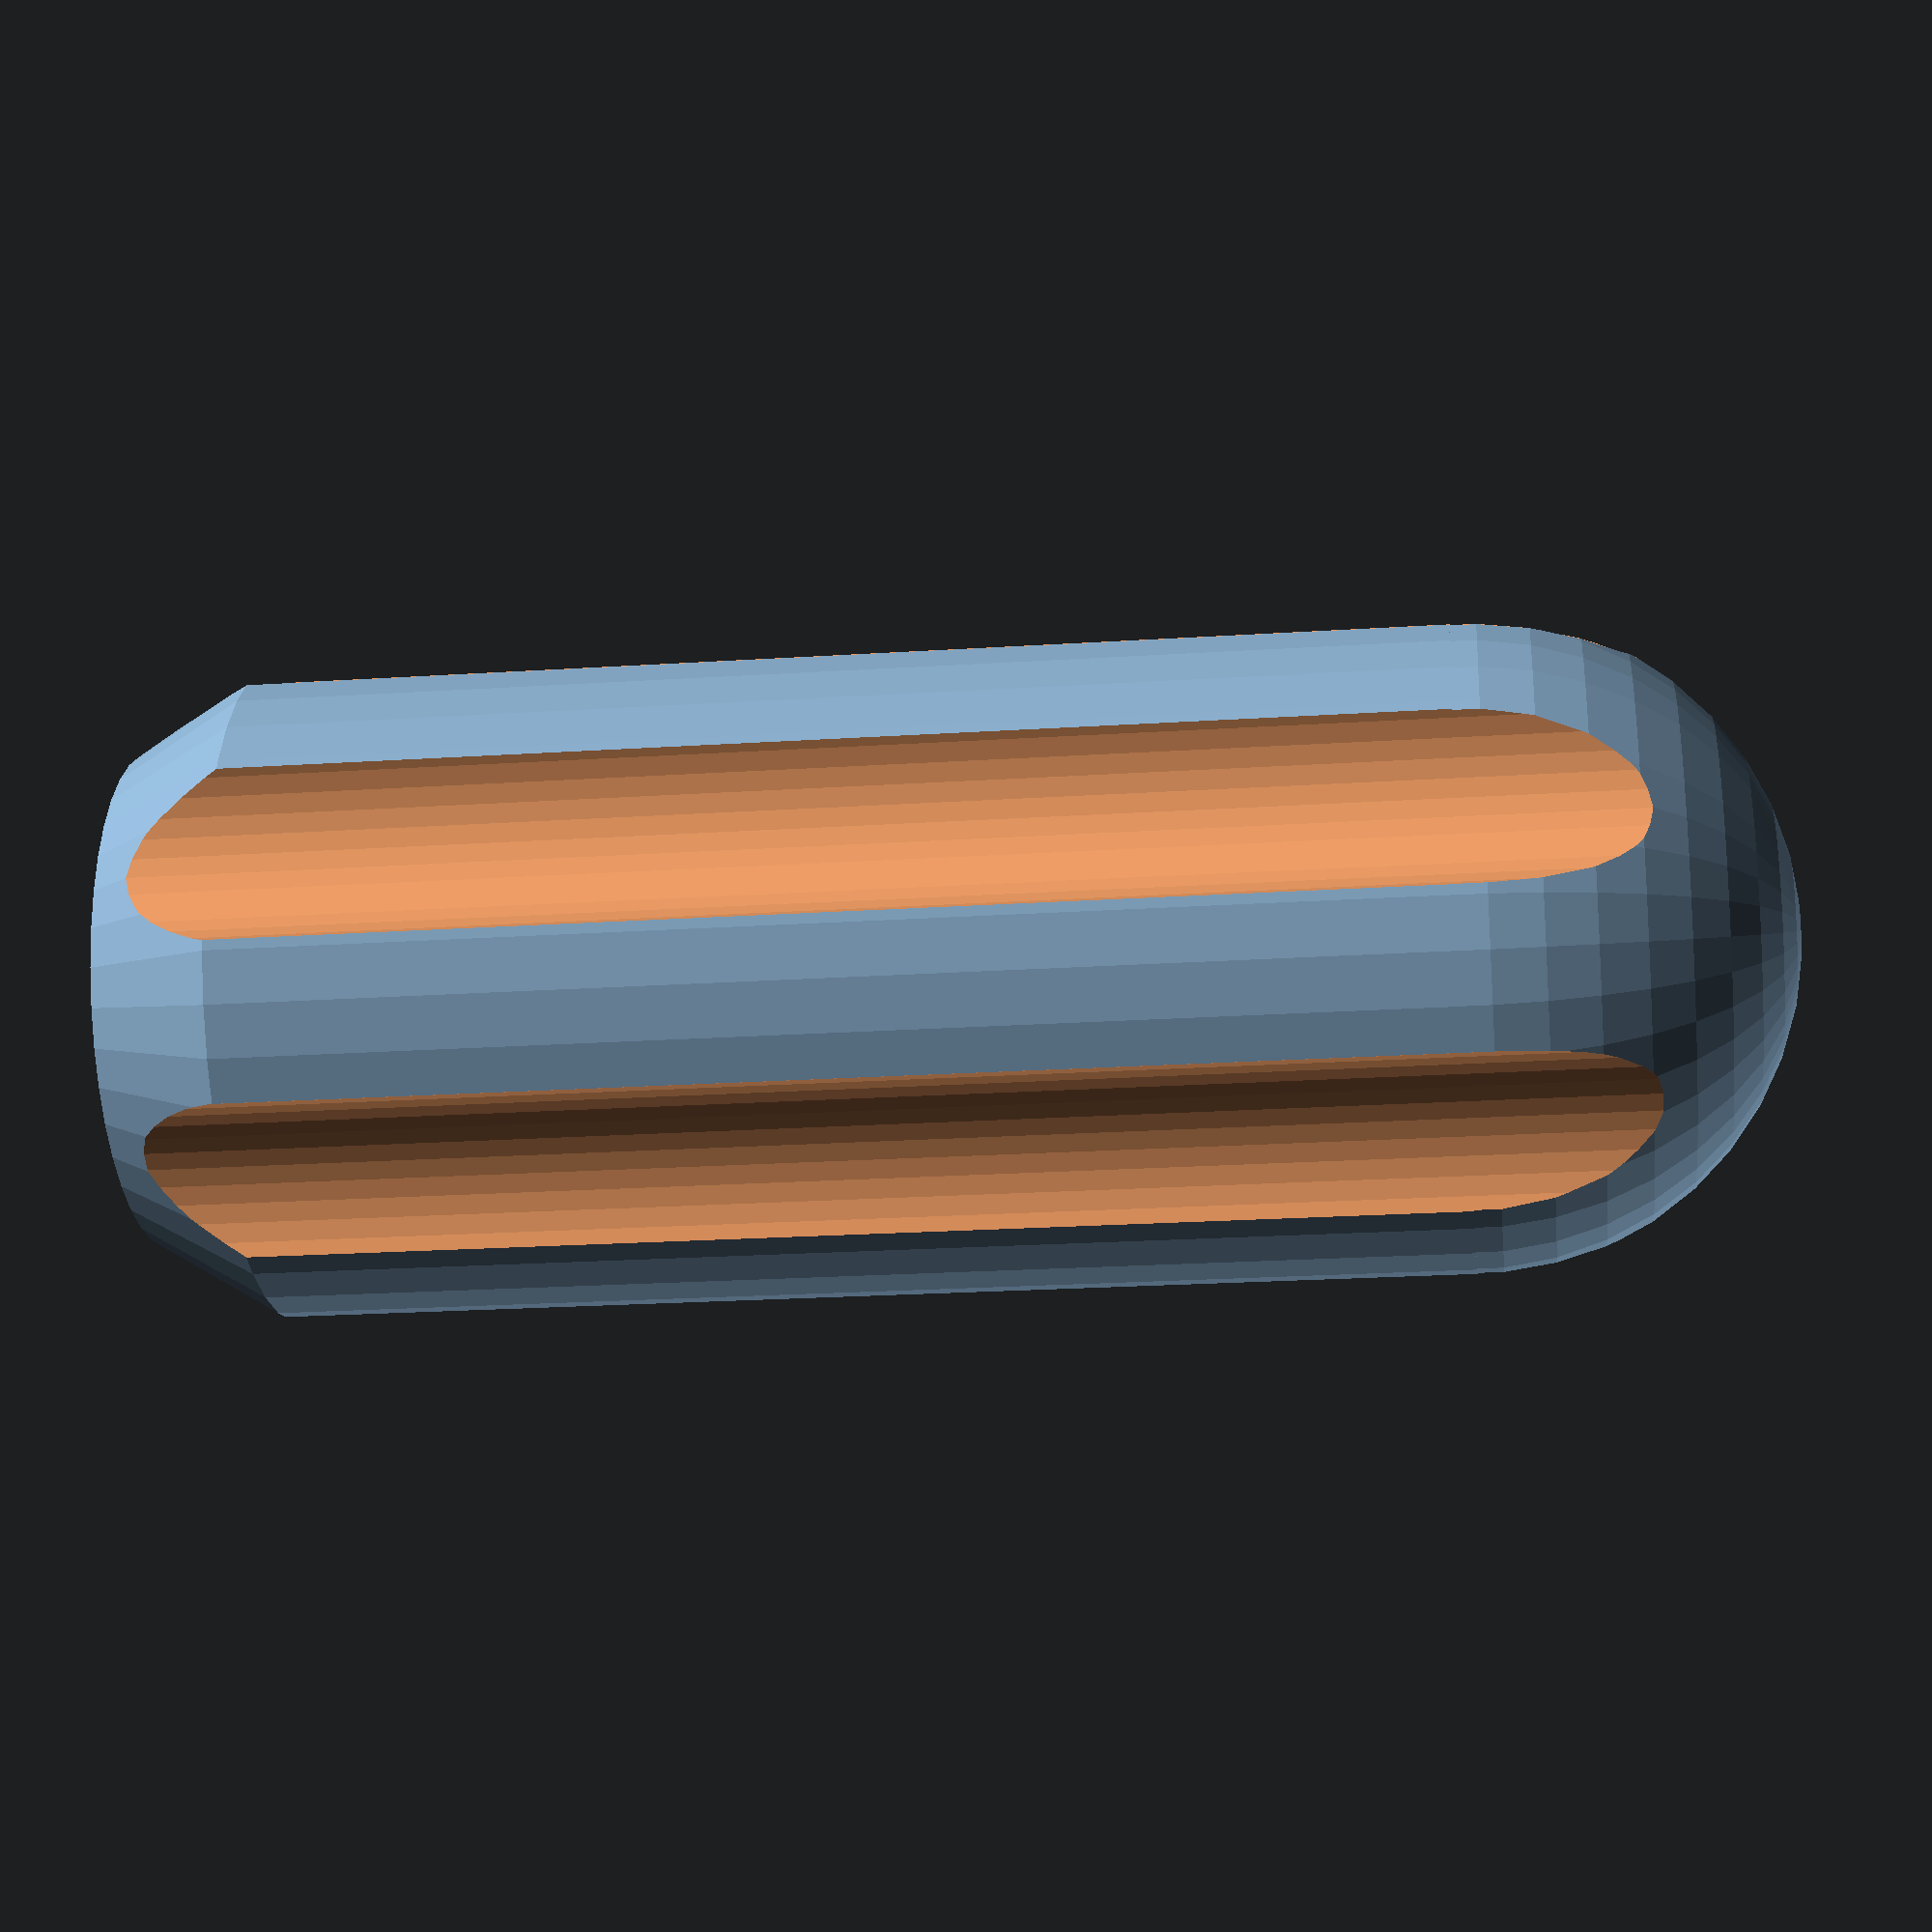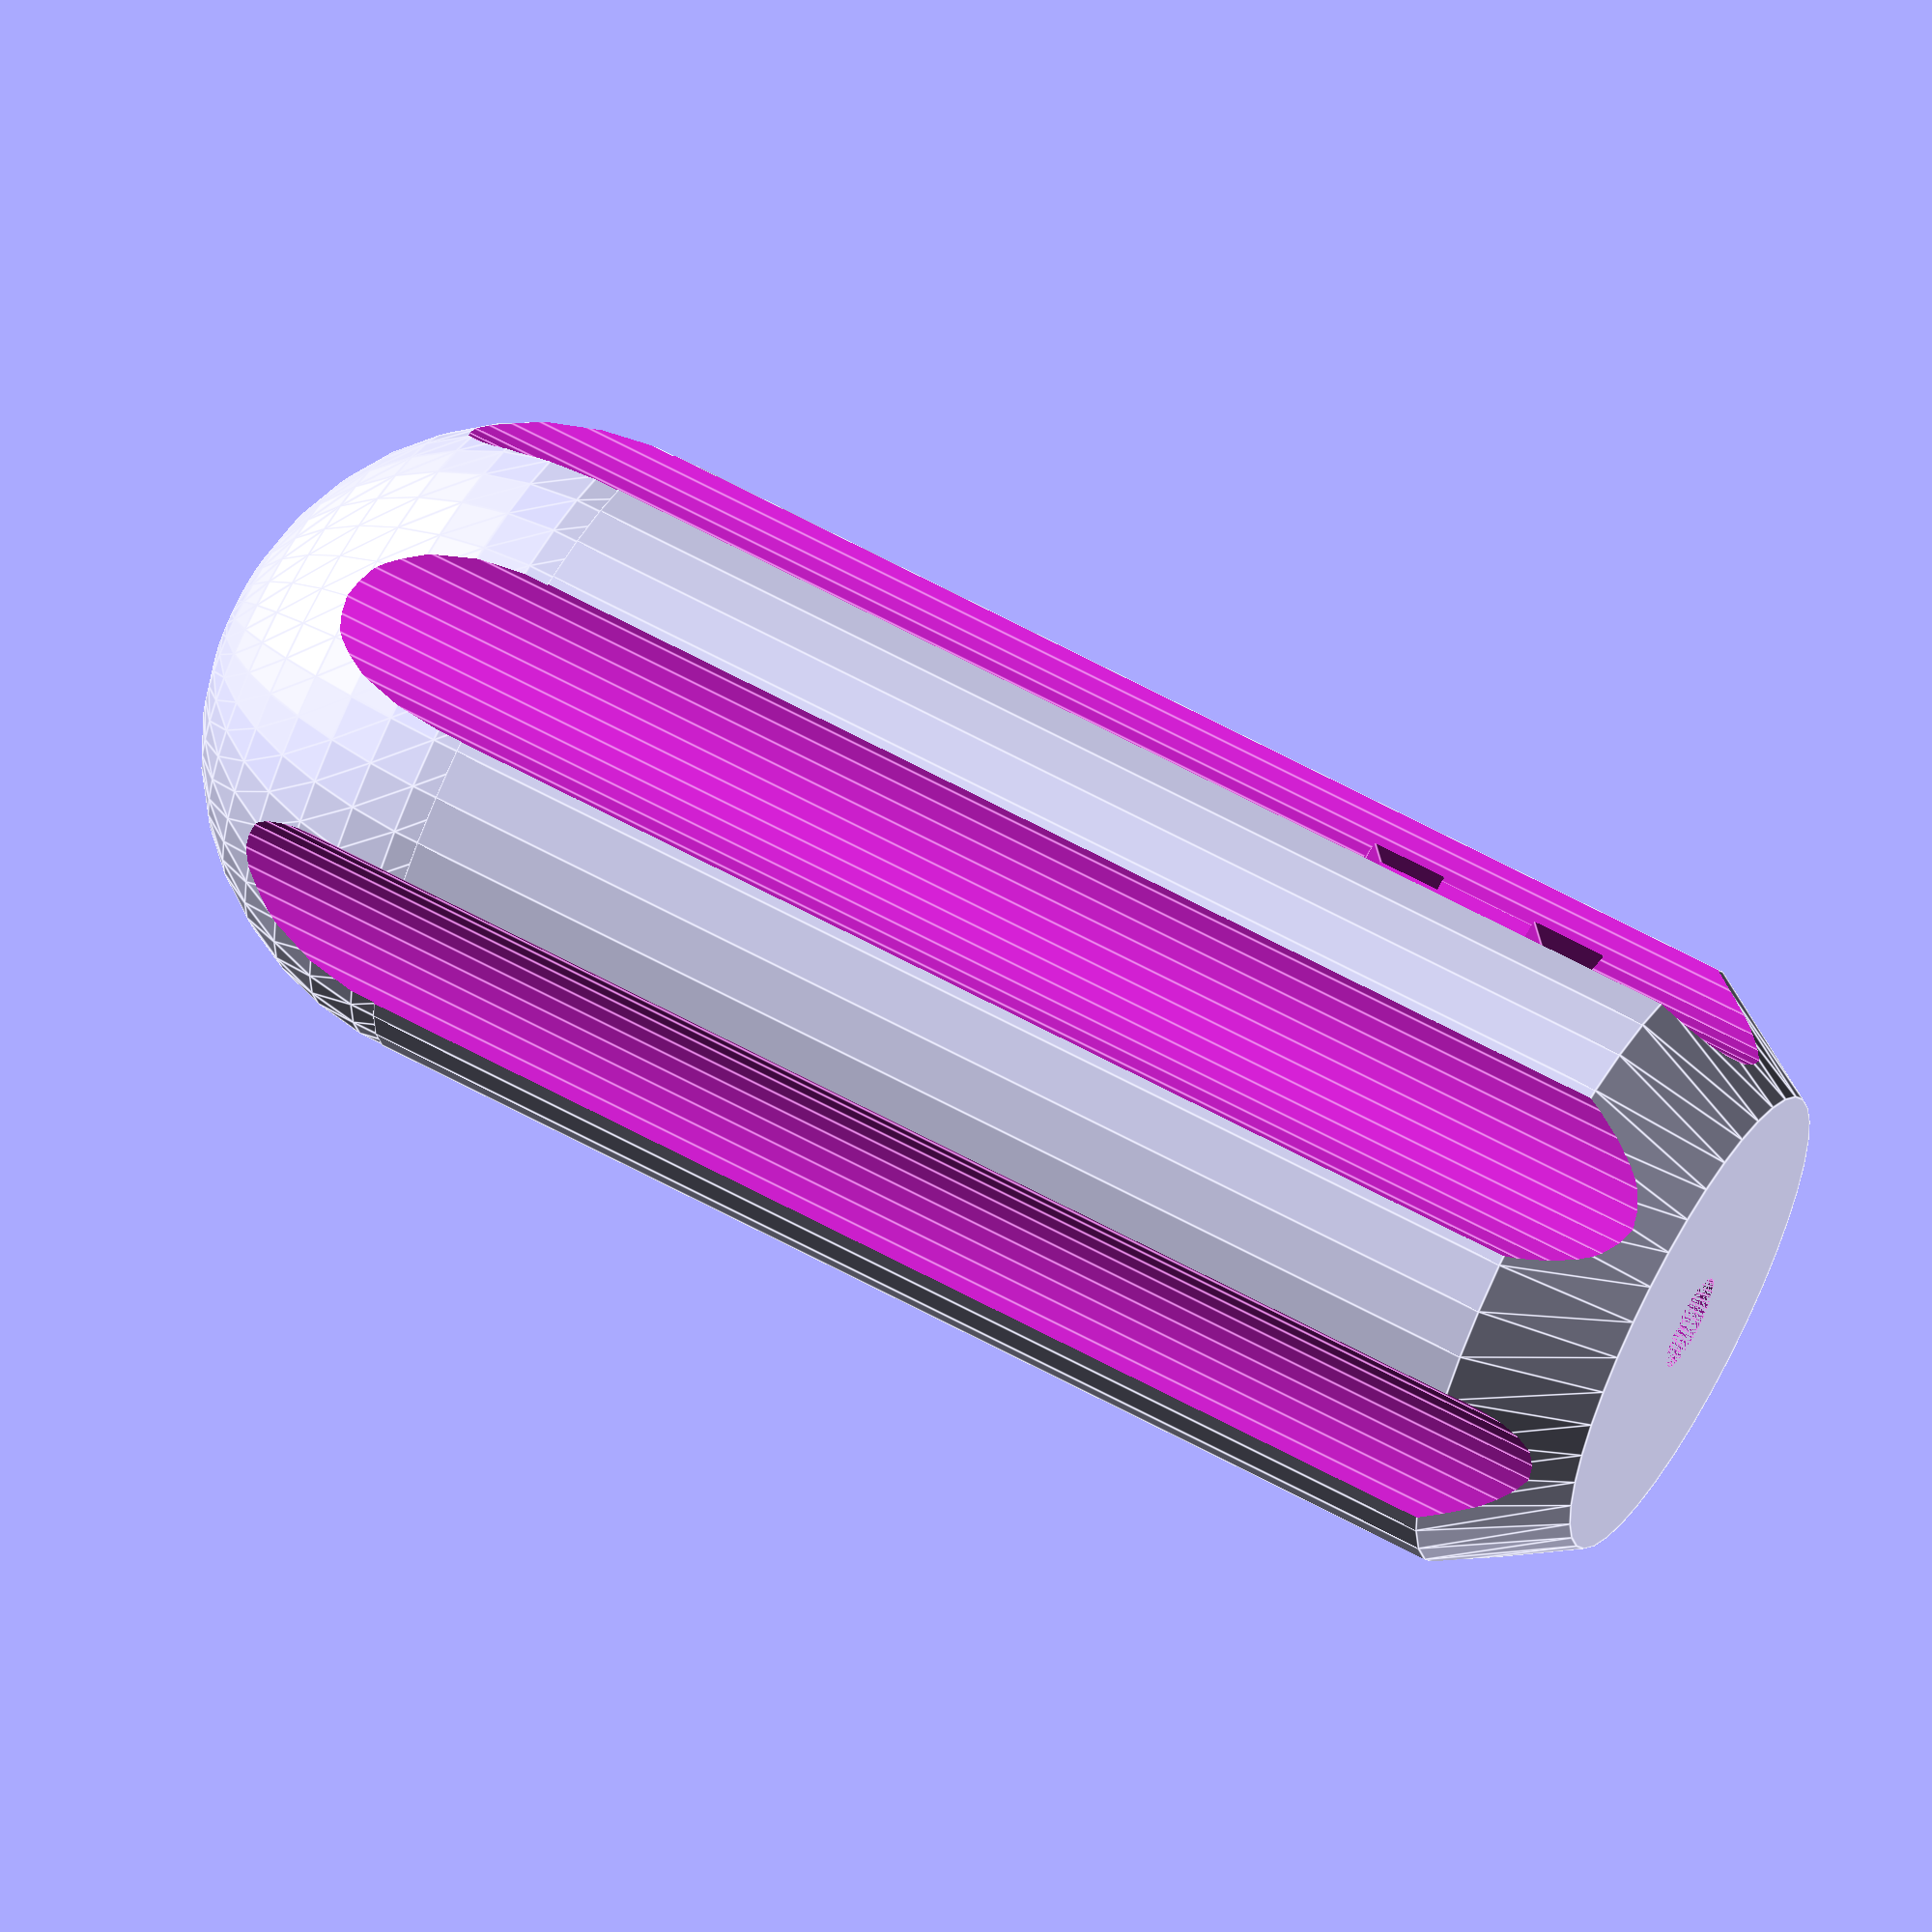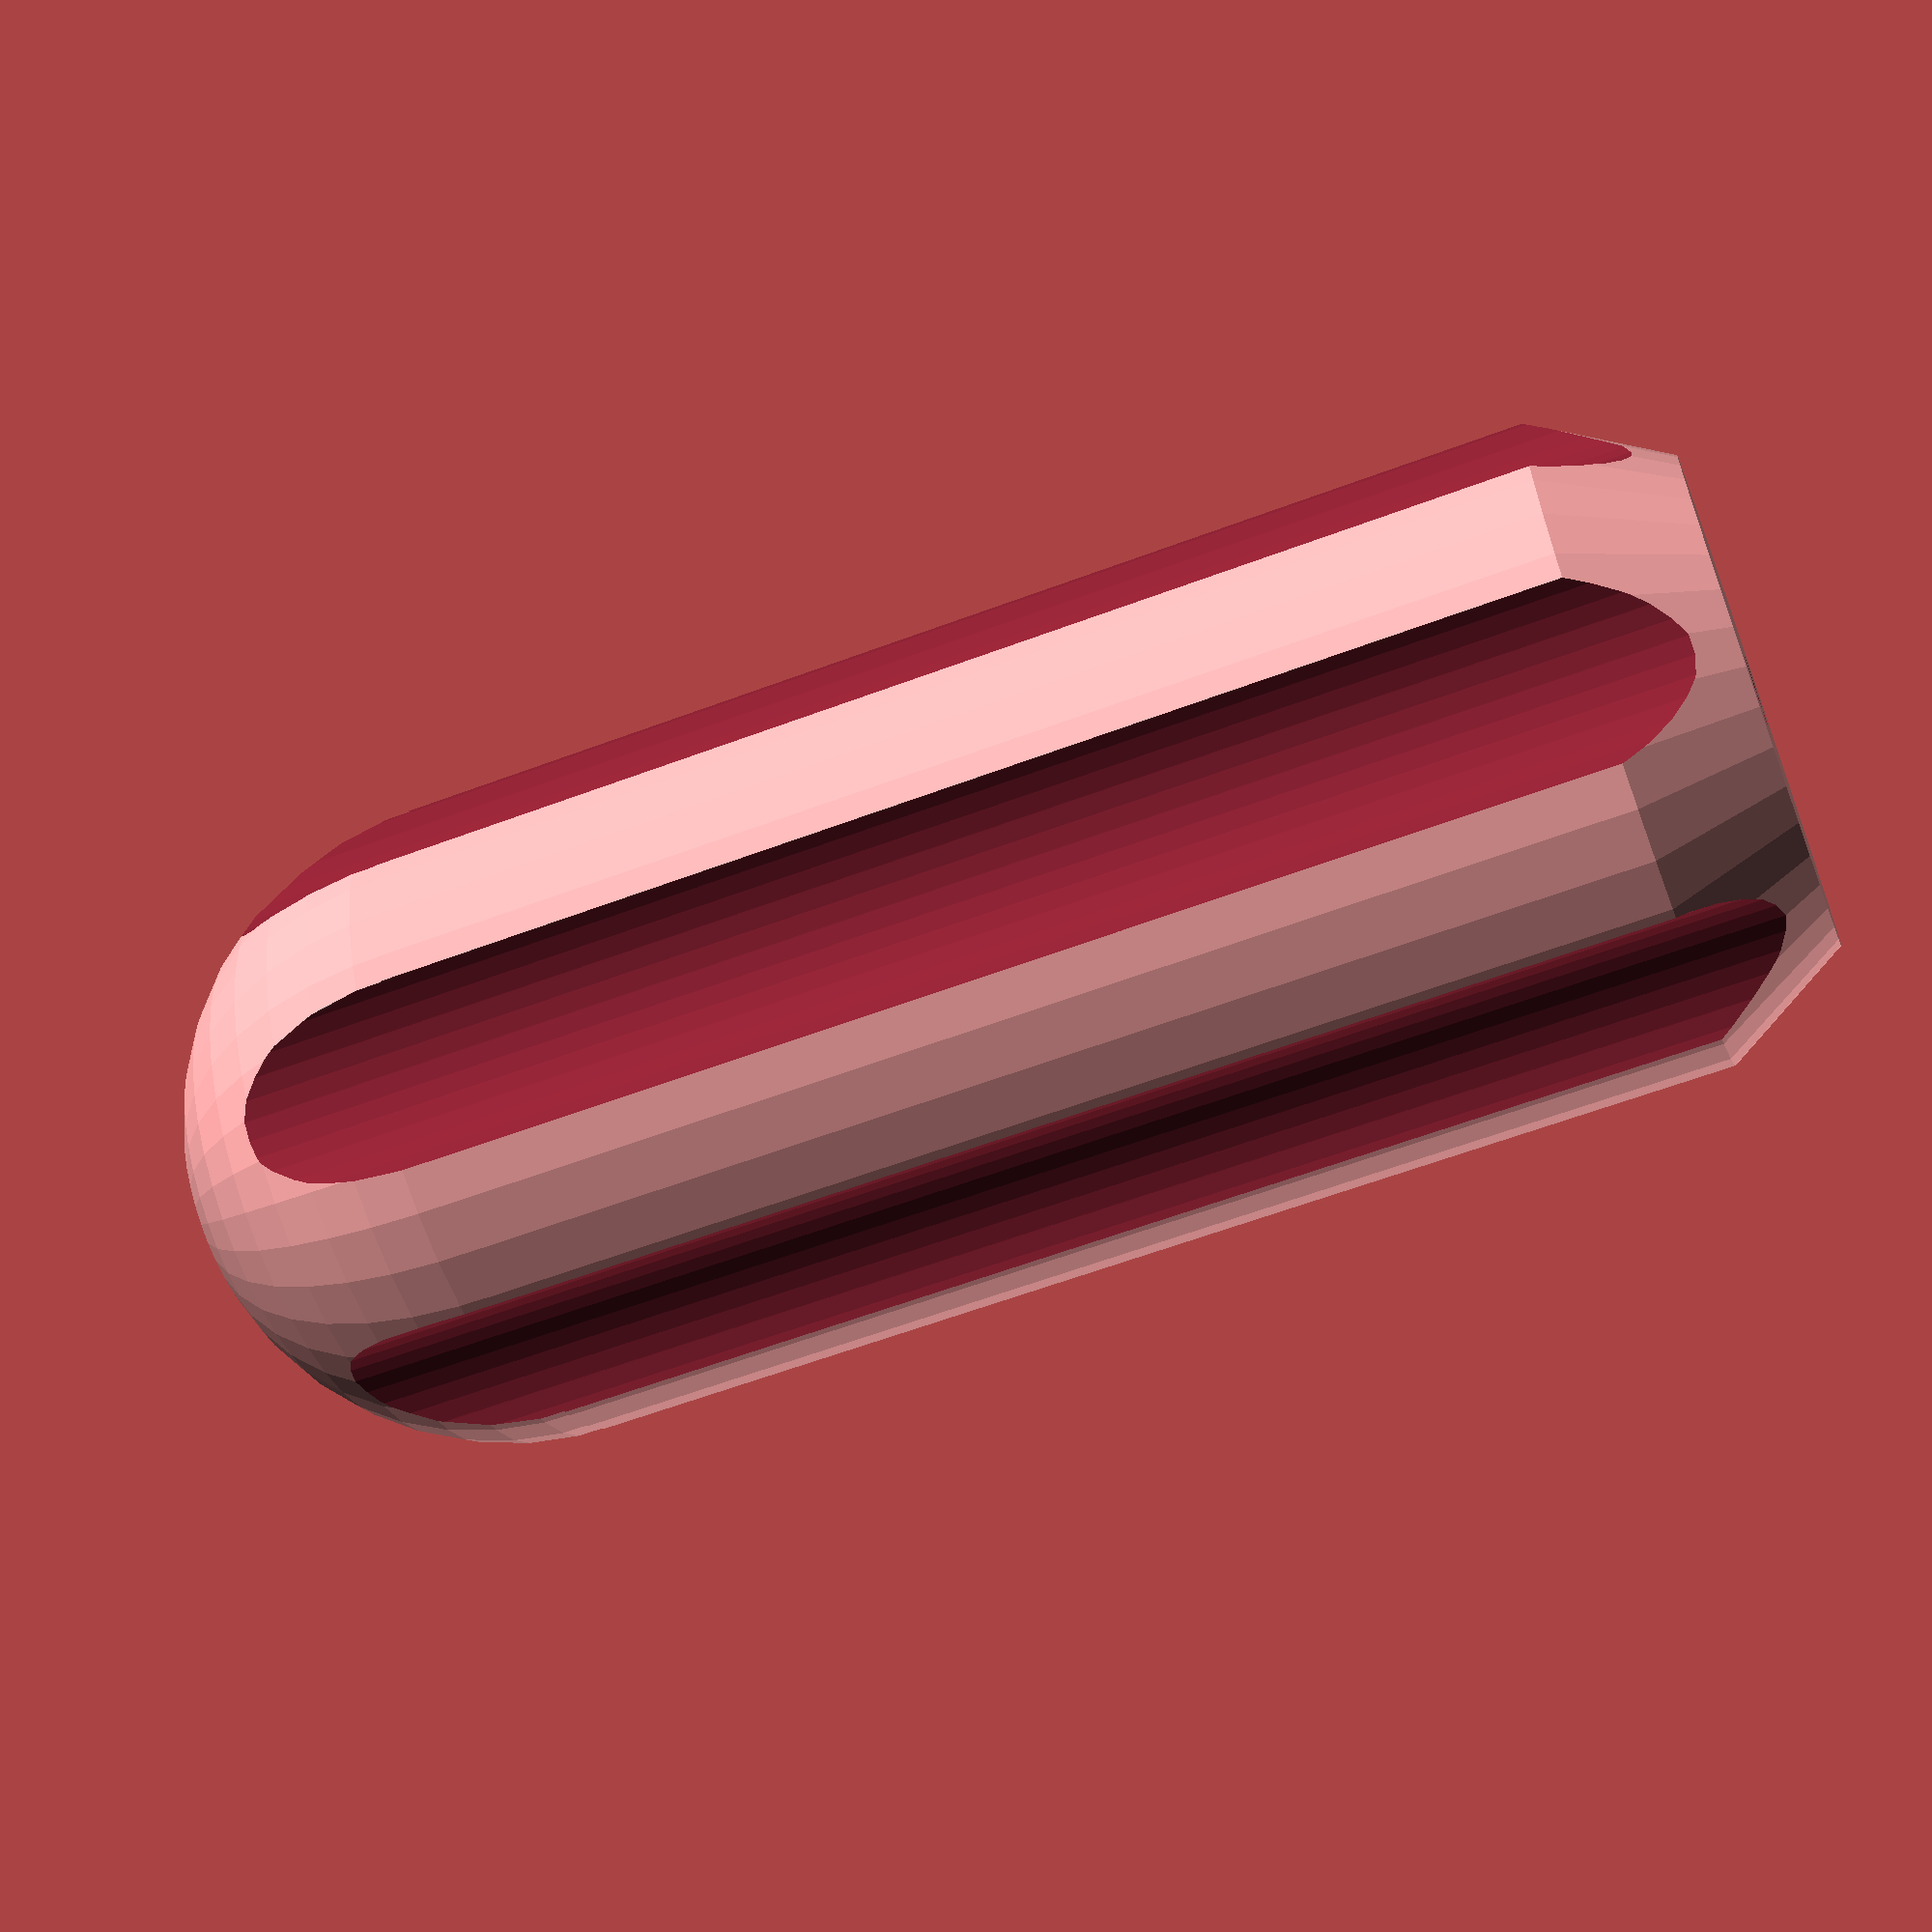
<openscad>
// Diameter of hole for the hex wrench
hex_size = 2;

// Increase slot size by this amount
hole_delta = 0.15;

// Diameter of the handle
handle_diameter = 25;

handle(hex_size);

module handle(hex_size)
{
	hex_radius = (hex_size + hole_delta) / 2;
	hex_size = hex_size + hole_delta;
	handle_radius = handle_diameter / 2;
	knurl_offset = handle_radius * 1.2;
	handle_height = 50;
	slot_width = 1.2 * handle_radius;
	zip_tie_back = 0.6 * handle_radius;
	slot_bottom = 15;

	$fn=40;									// Control quality of mesh

	hole_radius = hex_radius + .2;	// Give a little more room for small hole

	difference()
	{
		union()
		{
			cylinder(h = 5, r1 = handle_radius - 3, r2 = handle_radius);
			translate(v=[0, 0, 5])
				cylinder(h = handle_height - 5, r = handle_radius);
			translate(v=[0, 0, handle_height])
				sphere(handle_radius);
		}

		for (angle = [30:60:360])
			translate(v=[knurl_offset * cos(angle), knurl_offset * sin(angle), 0])
				cylinder(h = handle_height + handle_radius, r = handle_radius / 2.7);

		// Shaft hole
		cylinder(h = handle_height + handle_radius, r = hole_radius);

		// Small cone at bottom
		cylinder(h = 2, r1 = hole_radius + .6, r2 = hole_radius);

		// Slot for the wrench
		translate(v=[0, -hex_size / 2, slot_bottom])
			cube(size = [handle_radius, hex_size, handle_height + handle_radius]);

		// Slot for bend in wrench
		translate(v=[0, -hex_size / 2, slot_bottom - 1.5 * hex_size])
			cube(size = [1.5 * hex_size, hex_size, 2 * hex_size]);

		// Lower slot for zip-tie
		translate(v=[zip_tie_back, -slot_width / 2, slot_bottom - 6])
			cube(size=[3, slot_width, 3]);

		// Upper slot for zip tie
		translate(v=[zip_tie_back, -slot_width / 2, slot_bottom + sin(60) * hex_size - 1])
			cube(size=[3, slot_width, 3]);

		// Zip Tie Opening
		translate(v=[zip_tie_back, slot_width / 4, slot_bottom - 6])
			cube(size=[3, slot_width / 4, 6 + sin(60) * hex_size + 2]);

		translate(v=[zip_tie_back, -slot_width / 2, slot_bottom - 6])
			cube(size=[3, slot_width / 4, 6 + sin(60) * hex_size + 2]);
	}
}


</openscad>
<views>
elev=202.0 azim=93.9 roll=263.4 proj=p view=wireframe
elev=115.3 azim=10.2 roll=61.4 proj=o view=edges
elev=60.6 azim=198.5 roll=111.0 proj=p view=solid
</views>
